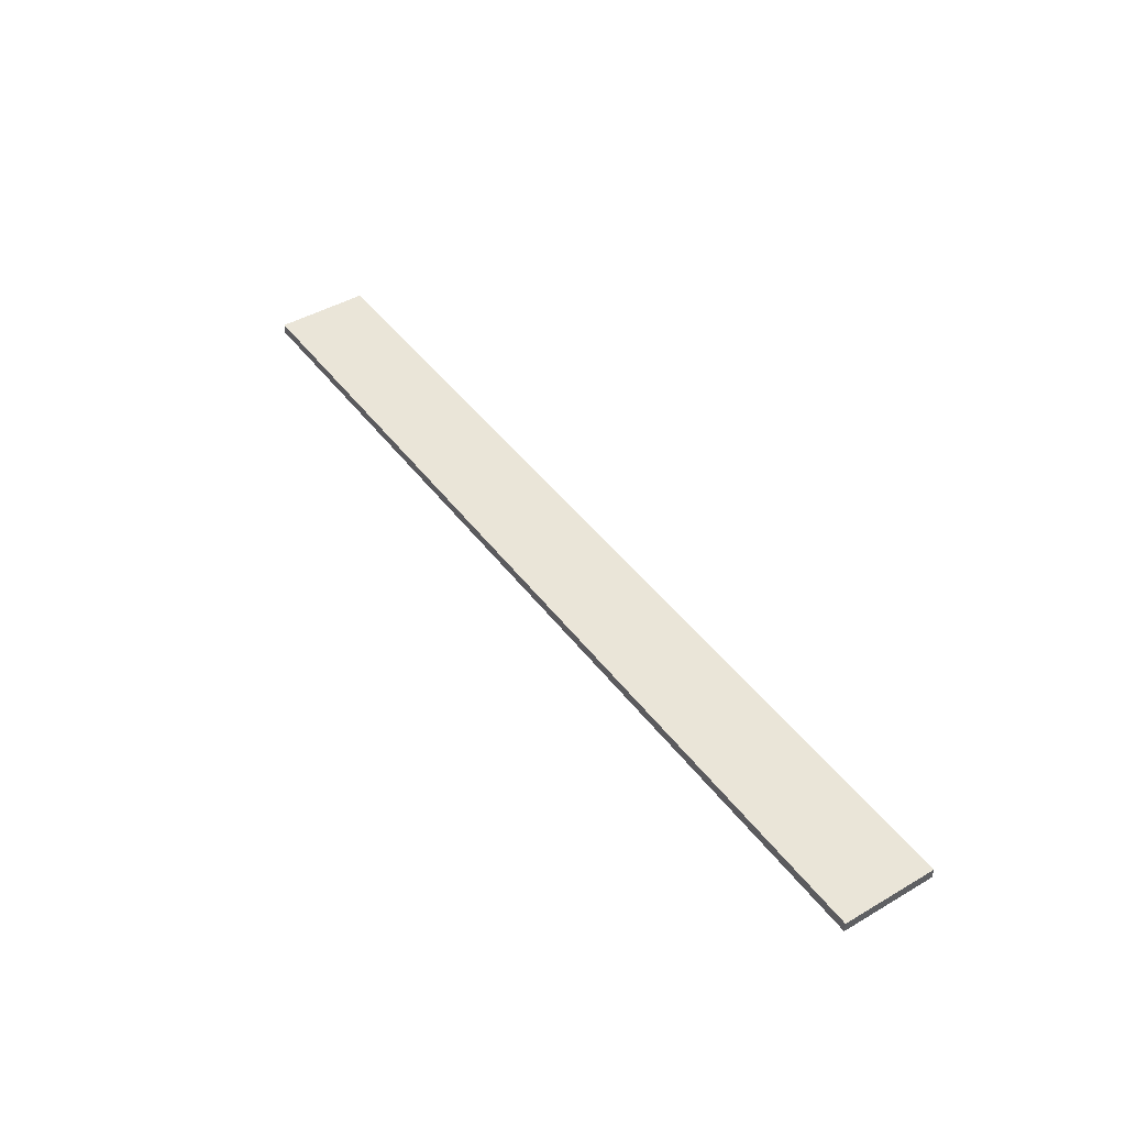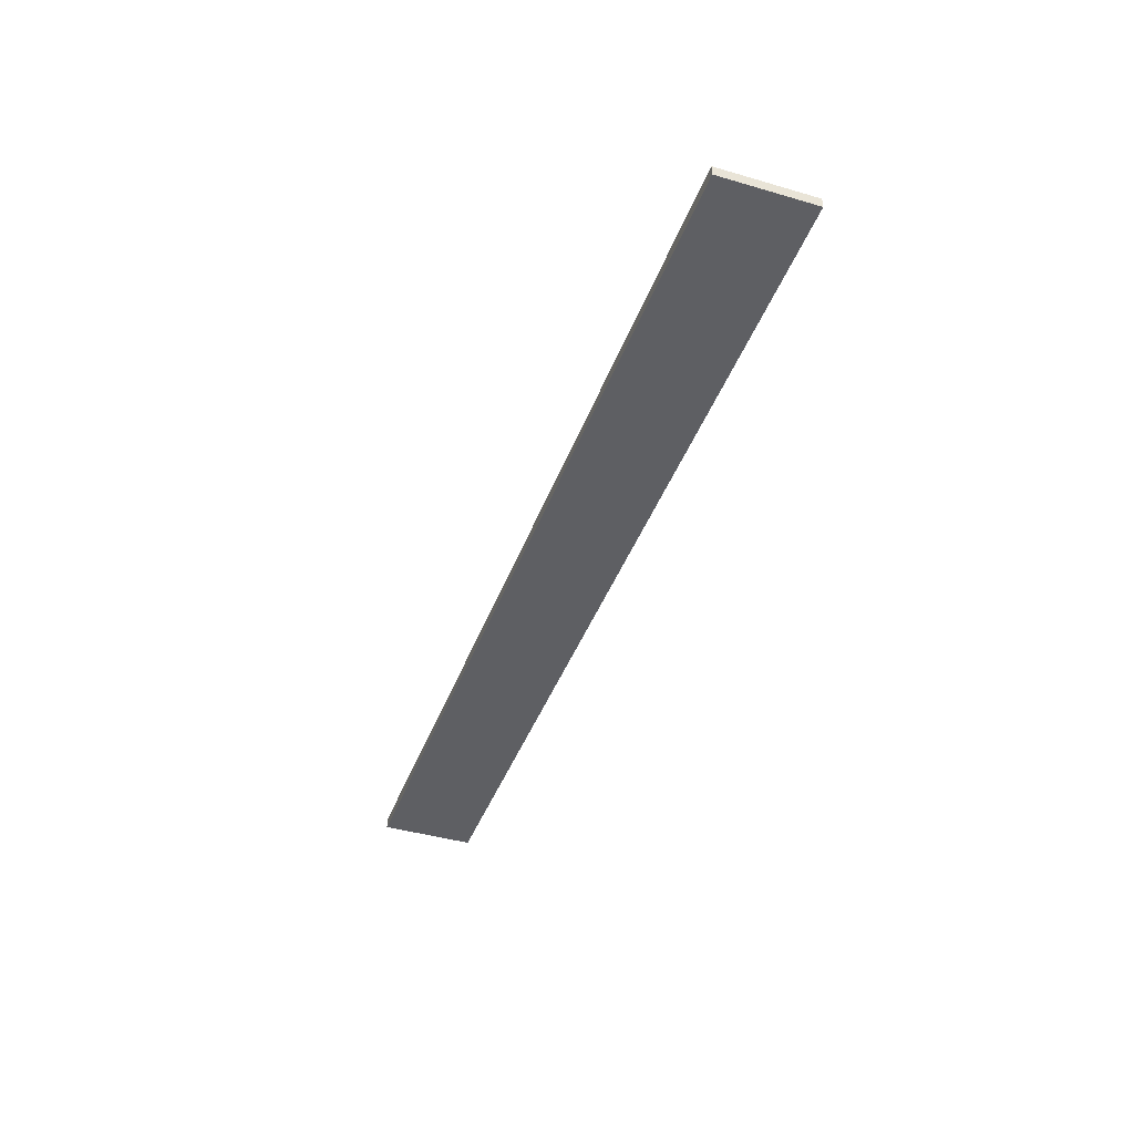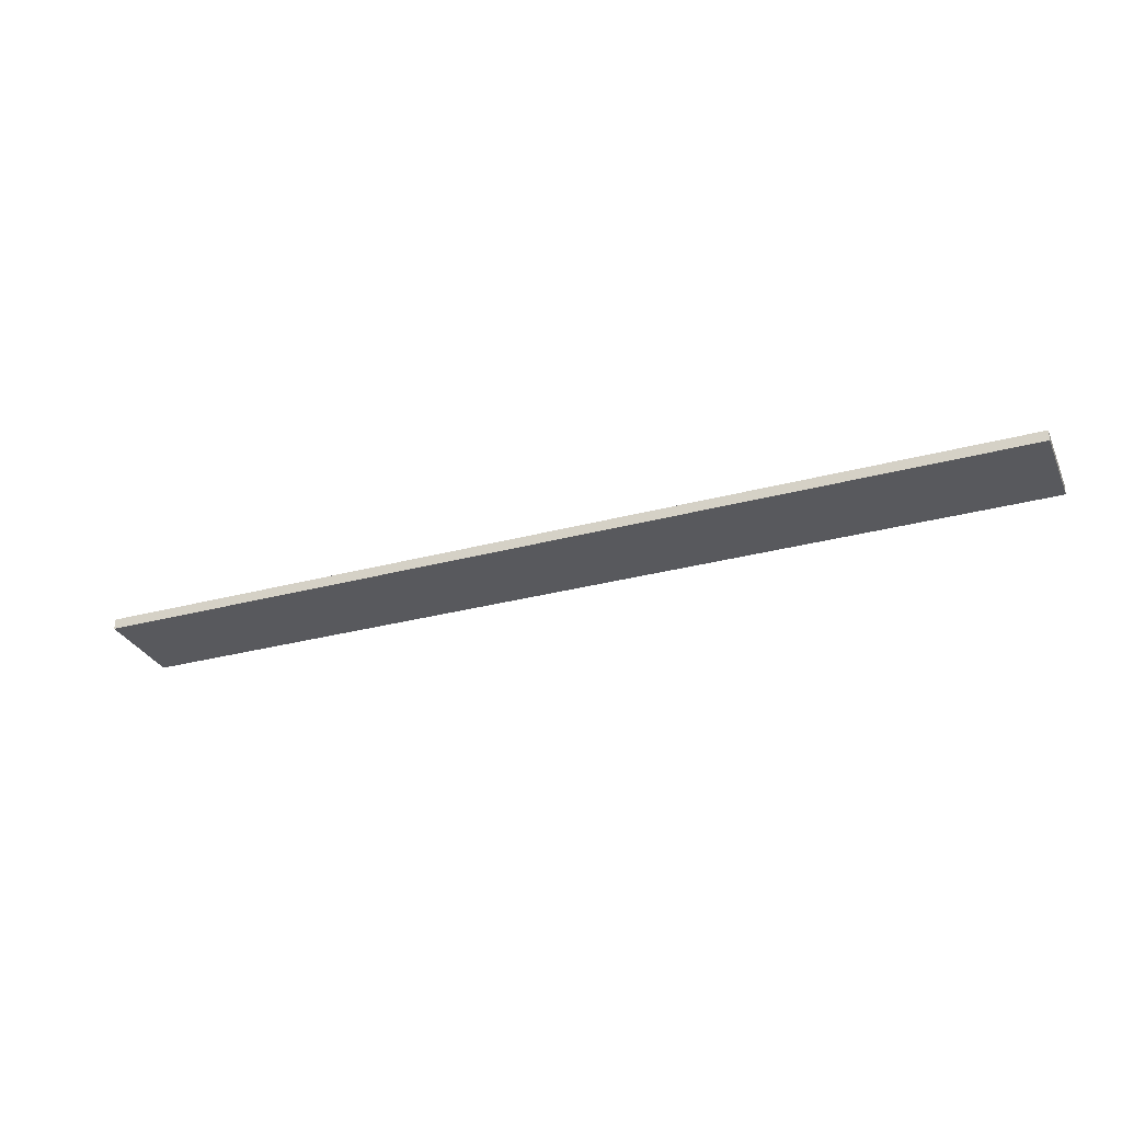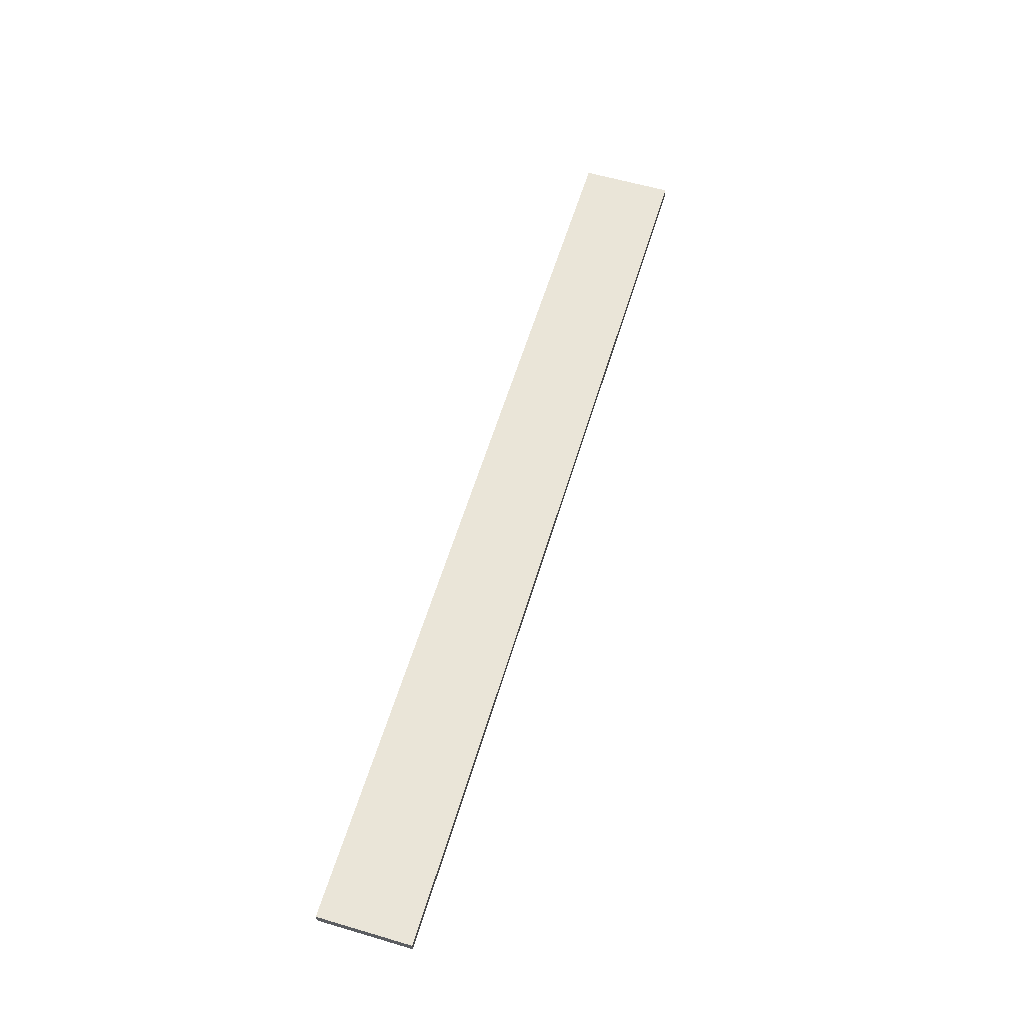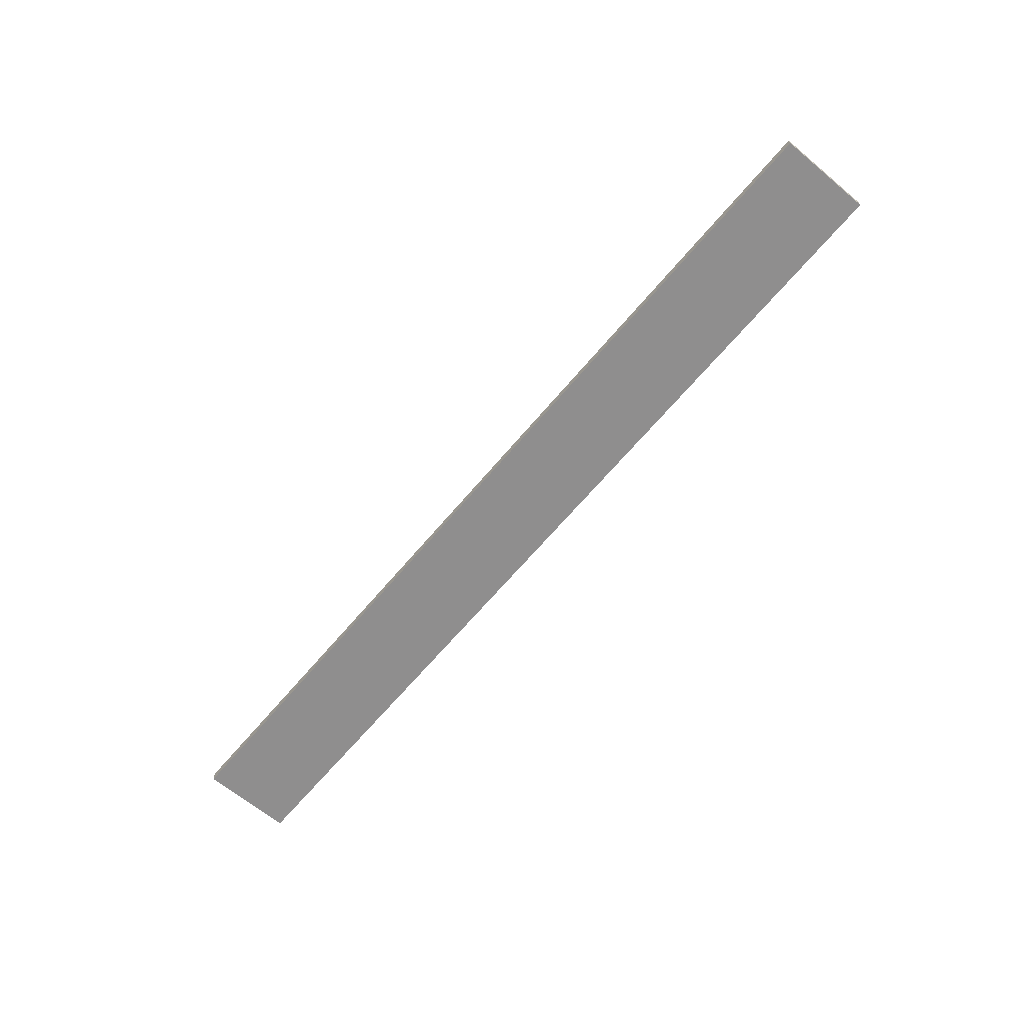
<metadata>
{"format":"obj","ext":"obj","renderer":"f3d","projection":"perspective","resolution":1024,"background":"white","views":[{"elev":44.9,"azim":-124.3,"up":"+Z"},{"elev":-41.9,"azim":70.6,"up":"+Z"},{"elev":-30.1,"azim":21.5,"up":"+Z"},{"elev":59.4,"azim":-73.2,"up":"+Z"},{"elev":-65.0,"azim":50.1,"up":"+Z"}]}
</metadata>
<code>
o 9662
v 2249 1881 22.7
v 2249 1881 22.7
v 2249 1881 22.7
v 2248 1881 22.7
v 2248 1881 22.7
v 2248 1881 22.7
v 2249 1881 22.7
v 2249 1881 22.7
v 2249 1881 22.7
v 2248 1881 22.7
v 2249 1881 22.7
v 2248 1881 22.7
v 2248 1881 22.7
v 2248 1881 22.7
v 2248 1881 22.7
v 2248 1881 22.7
v 2249 1881 22.7
v 2248 1881 22.7
v 2249 1881 22.7
v 2248 1881 22.7
v 2248 1881 22.7
v 2249 1881 22.7
v 2248 1881 22.7
v 2248 1881 22.7
v 2249 1881 22.7
v 2249 1881 22.7
v 2248 1881 22.7
v 2249 1881 22.7
v 2249 1881 22.7
f 1 2 3
f 1 4 5
f 6 2 7
f 8 9 7
f 10 7 11
f 12 13 14
f 14 15 16
f 17 15 18
f 19 20 21
f 22 23 20
f 24 25 26
f 27 28 29

</code>
